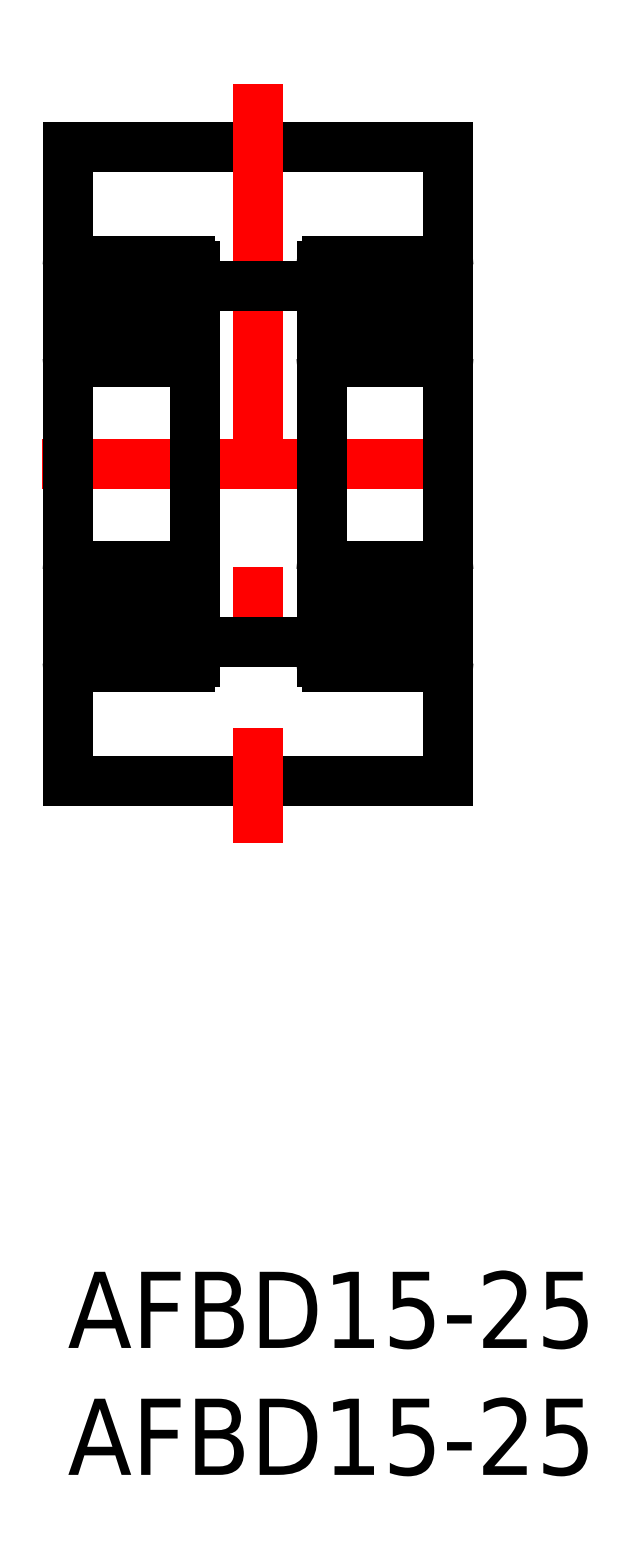
<metadata>
{"format":"dxf","ext":"dxf","renderer":"ezdxf+matplotlib","layout":"modelspace","background":"white","min_lineweight":24,"dpi":150}
</metadata>
<code>
0
SECTION
2
ENTITIES
0
INSERT
8
0
2
*U8
10
0
20
0
30
0
0
INSERT
8
0
2
*U9
10
0
20
0
30
0
0
LINE
8
CENTER
10
-1
20
31.82
30
0
11
16
21
31.82
31
0
0
LINE
8
0
10
15
20
19.32
30
0
11
1.2e-15
21
19.32
31
0
0
LINE
8
0
10
1.2e-15
20
44.32
30
0
11
15
21
44.32
31
0
0
LINE
8
CENTER
10
7.5
20
46.8
30
0
11
7.5
21
16.89
31
0
0
LINE
8
0
10
1.2e-15
20
44.32
30
0
11
1.2e-15
21
19.32
31
0
0
LINE
8
0
10
15
20
44.32
30
0
11
15
21
19.32
31
0
0
LINE
8
0
10
5
20
38.82
30
0
11
10
21
38.82
31
0
0
LINE
8
0
10
5
20
24.82
30
0
11
10
21
24.82
31
0
0
ARC
8
0
10
4.8
20
39.62
30
0
40
0.2
50
0
51
90
0
ARC
8
0
10
0.2
20
39.62
30
0
40
0.2
50
90
51
180
0
LINE
8
0
10
3.46
20
38.54
30
0
11
4.84
21
38.54
31
0
0
LINE
8
0
10
0.16
20
38.54
30
0
11
1.54
21
38.54
31
0
0
LINE
8
0
10
0.2
20
39.82
30
0
11
4.8
21
39.82
31
0
0
ARC
8
0
10
4.8
20
36.02
30
0
40
0.2
50
270
51
0
0
ARC
8
0
10
4.8
20
27.62
30
0
40
0.2
50
0
51
90
0
ARC
8
0
10
0.2
20
36.02
30
0
40
0.2
50
180
51
270
0
ARC
8
0
10
0.2
20
27.62
30
0
40
0.2
50
90
51
180
0
LINE
8
0
10
3.46
20
25.1
30
0
11
4.84
21
25.1
31
0
0
LINE
8
0
10
0.16
20
25.1
30
0
11
1.54
21
25.1
31
0
0
LINE
8
0
10
3.46
20
26.54
30
0
11
5
21
26.54
31
0
0
LINE
8
0
10
0
20
26.54
30
0
11
1.54
21
26.54
31
0
0
LINE
8
0
10
0.2
20
27.82
30
0
11
4.8
21
27.82
31
0
0
LINE
8
0
10
3.46
20
37.1
30
0
11
5
21
37.1
31
0
0
LINE
8
0
10
0
20
37.1
30
0
11
1.54
21
37.1
31
0
0
LINE
8
0
10
0.2
20
35.82
30
0
11
4.8
21
35.82
31
0
0
ARC
8
0
10
4.8
20
24.02
30
0
40
0.2
50
270
51
0
0
ARC
8
0
10
0.2
20
24.02
30
0
40
0.2
50
180
51
270
0
LINE
8
0
10
4.8
20
23.82
30
0
11
0.2
21
23.82
31
0
0
LINE
8
0
10
5
20
39.62
30
0
11
5
21
24.02
31
0
0
CIRCLE
8
0
10
2.5
20
37.82
30
0
40
1.2
0
CIRCLE
8
0
10
2.5
20
25.82
30
0
40
1.2
0
LINE
8
0
10
4.84
20
38.88
30
0
11
4.84
21
37.1
31
0
0
LINE
8
0
10
4.96
20
38.88
30
0
11
4.96
21
37.1
31
0
0
LINE
8
0
10
5
20
38.88
30
0
11
4.84
21
38.88
31
0
0
LINE
8
0
10
0.16
20
38.88
30
0
11
0.16
21
37.1
31
0
0
LINE
8
0
10
0
20
38.88
30
0
11
0.16
21
38.88
31
0
0
LINE
8
0
10
0.04
20
38.88
30
0
11
0.04
21
37.1
31
0
0
LINE
8
0
10
5
20
24.77
30
0
11
4.84
21
24.77
31
0
0
LINE
8
0
10
0
20
24.77
30
0
11
0.16
21
24.77
31
0
0
LINE
8
0
10
4.84
20
24.77
30
0
11
4.84
21
26.54
31
0
0
LINE
8
0
10
4.96
20
24.77
30
0
11
4.96
21
26.54
31
0
0
LINE
8
0
10
0.04
20
24.77
30
0
11
0.04
21
26.54
31
0
0
LINE
8
0
10
0.16
20
24.77
30
0
11
0.16
21
26.54
31
0
0
ARC
8
0
10
14.8
20
39.62
30
0
40
0.2
50
0
51
90
0
ARC
8
0
10
10.2
20
39.62
30
0
40
0.2
50
90
51
180
0
LINE
8
0
10
13.46
20
38.54
30
0
11
14.84
21
38.54
31
0
0
LINE
8
0
10
10.16
20
38.54
30
0
11
11.54
21
38.54
31
0
0
LINE
8
0
10
10.2
20
39.82
30
0
11
14.8
21
39.82
31
0
0
ARC
8
0
10
14.8
20
36.02
30
0
40
0.2
50
270
51
0
0
ARC
8
0
10
14.8
20
27.62
30
0
40
0.2
50
0
51
90
0
ARC
8
0
10
10.2
20
36.02
30
0
40
0.2
50
180
51
270
0
ARC
8
0
10
10.2
20
27.62
30
0
40
0.2
50
90
51
180
0
LINE
8
0
10
13.46
20
25.1
30
0
11
14.84
21
25.1
31
0
0
LINE
8
0
10
10.16
20
25.1
30
0
11
11.54
21
25.1
31
0
0
LINE
8
0
10
13.46
20
26.54
30
0
11
15
21
26.54
31
0
0
LINE
8
0
10
10
20
26.54
30
0
11
11.54
21
26.54
31
0
0
LINE
8
0
10
10.2
20
27.82
30
0
11
14.8
21
27.82
31
0
0
LINE
8
0
10
13.46
20
37.1
30
0
11
15
21
37.1
31
0
0
LINE
8
0
10
10
20
37.1
30
0
11
11.54
21
37.1
31
0
0
LINE
8
0
10
10.2
20
35.82
30
0
11
14.8
21
35.82
31
0
0
ARC
8
0
10
14.8
20
24.02
30
0
40
0.2
50
270
51
0
0
ARC
8
0
10
10.2
20
24.02
30
0
40
0.2
50
180
51
270
0
LINE
8
0
10
14.8
20
23.82
30
0
11
10.2
21
23.82
31
0
0
LINE
8
0
10
10
20
24.02
30
0
11
10
21
39.62
31
0
0
CIRCLE
8
0
10
12.5
20
37.82
30
0
40
1.2
0
CIRCLE
8
0
10
12.5
20
25.82
30
0
40
1.2
0
LINE
8
0
10
14.84
20
38.88
30
0
11
14.84
21
37.1
31
0
0
LINE
8
0
10
14.96
20
38.88
30
0
11
14.96
21
37.1
31
0
0
LINE
8
0
10
15
20
38.88
30
0
11
14.84
21
38.88
31
0
0
LINE
8
0
10
10.16
20
38.88
30
0
11
10.16
21
37.1
31
0
0
LINE
8
0
10
10
20
38.88
30
0
11
10.16
21
38.88
31
0
0
LINE
8
0
10
10.04
20
38.88
30
0
11
10.04
21
37.1
31
0
0
LINE
8
0
10
15
20
24.77
30
0
11
14.84
21
24.77
31
0
0
LINE
8
0
10
10
20
24.77
30
0
11
10.16
21
24.77
31
0
0
LINE
8
0
10
14.84
20
24.77
30
0
11
14.84
21
26.54
31
0
0
LINE
8
0
10
14.96
20
24.77
30
0
11
14.96
21
26.54
31
0
0
LINE
8
0
10
10.04
20
24.77
30
0
11
10.04
21
26.54
31
0
0
LINE
8
0
10
10.16
20
24.77
30
0
11
10.16
21
26.54
31
0
0
ENDSEC
0
EOF

</code>
